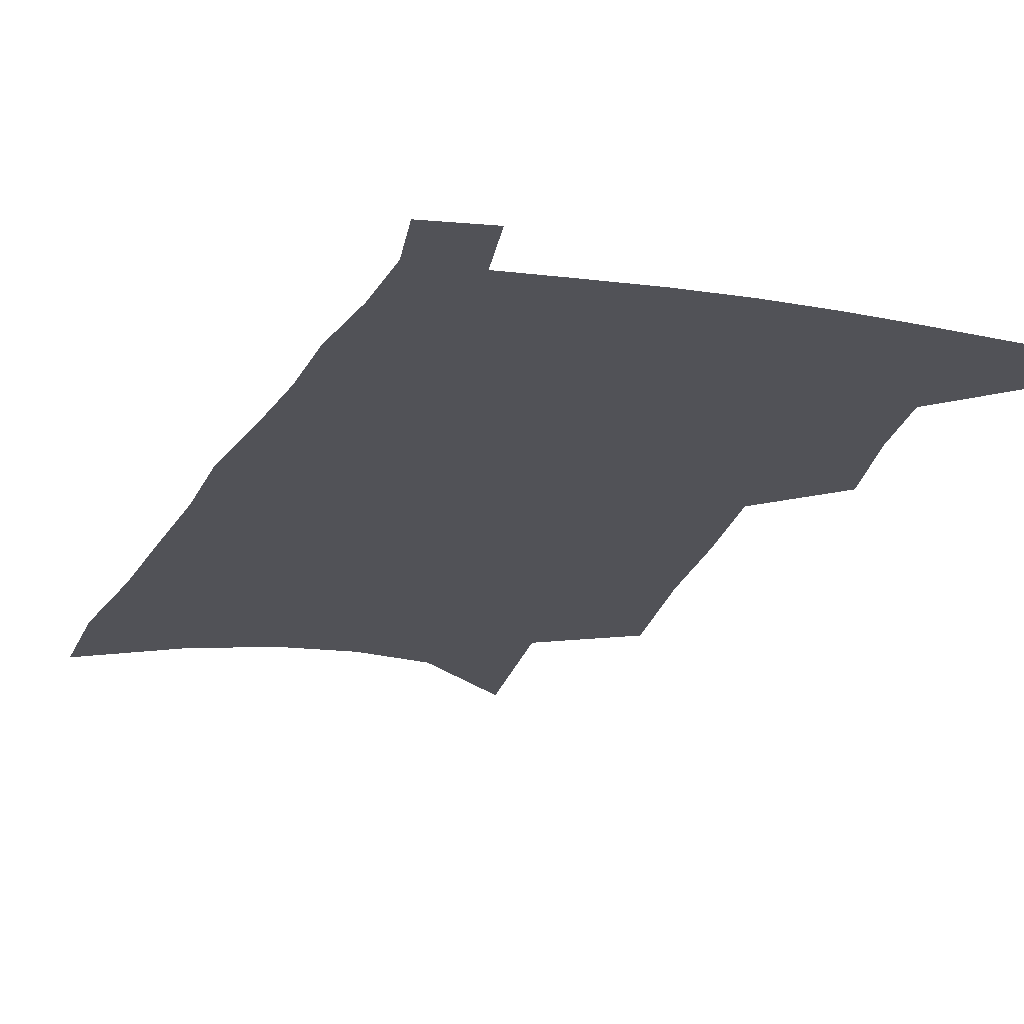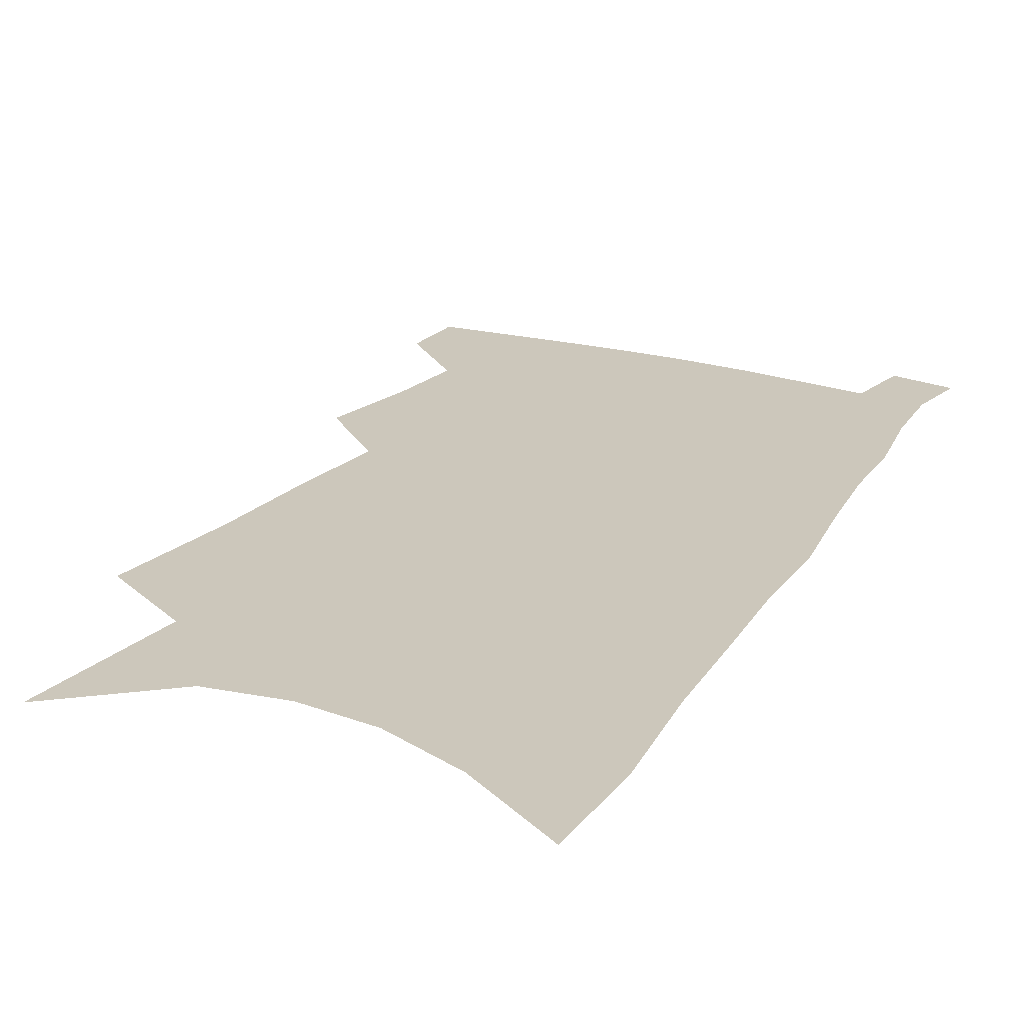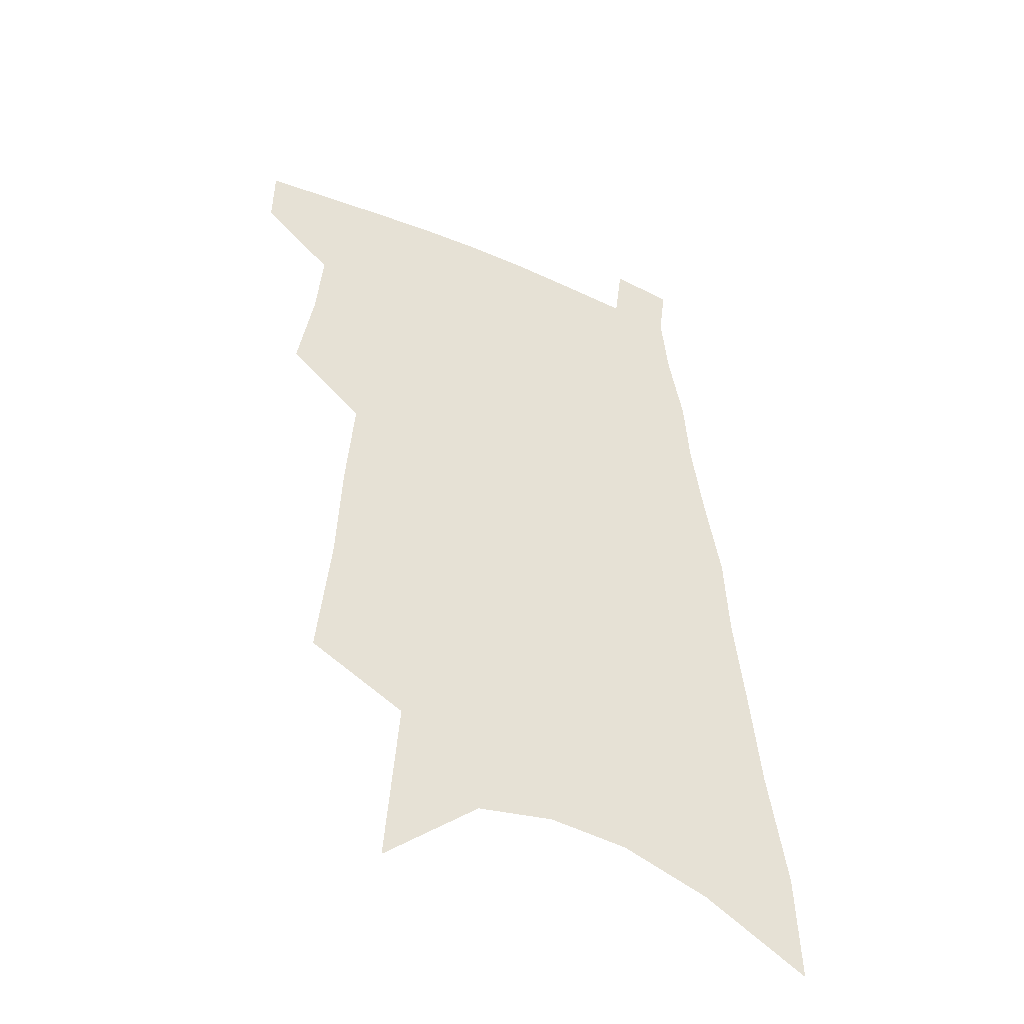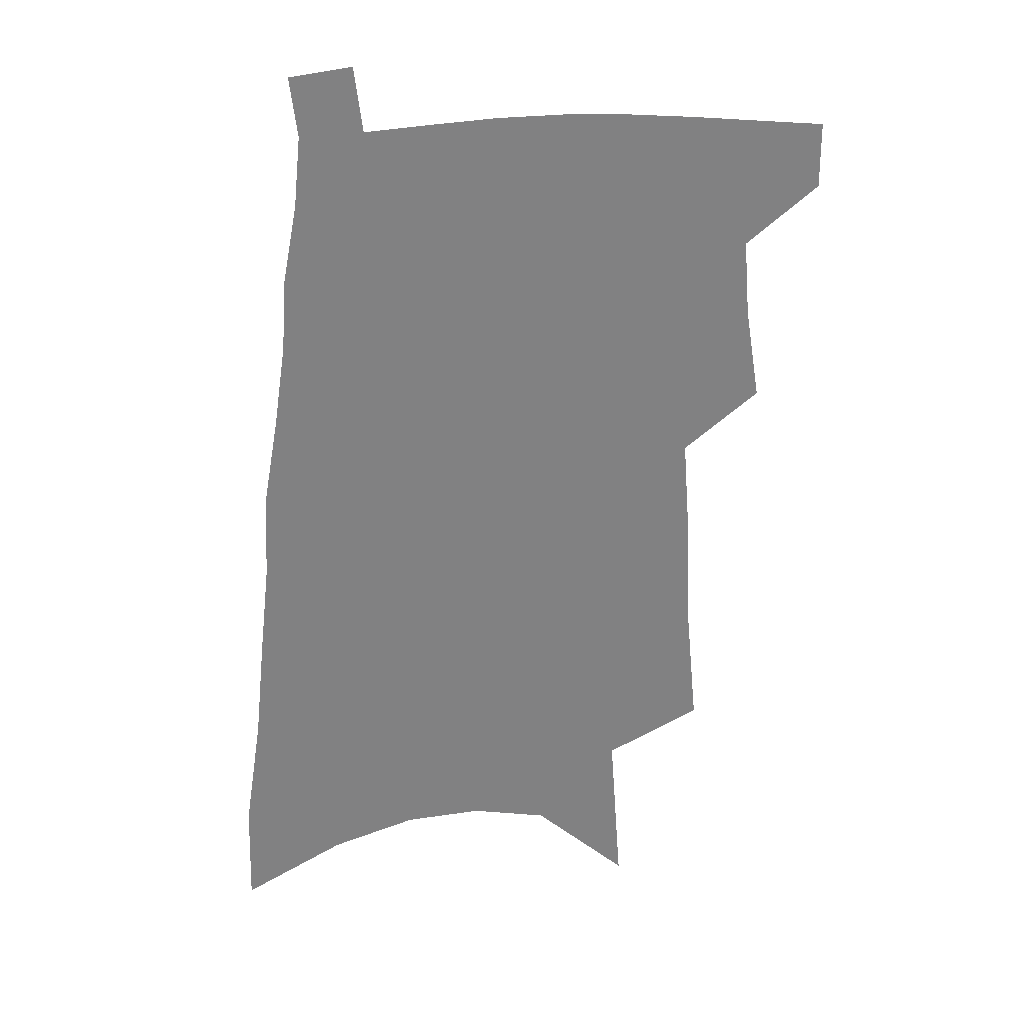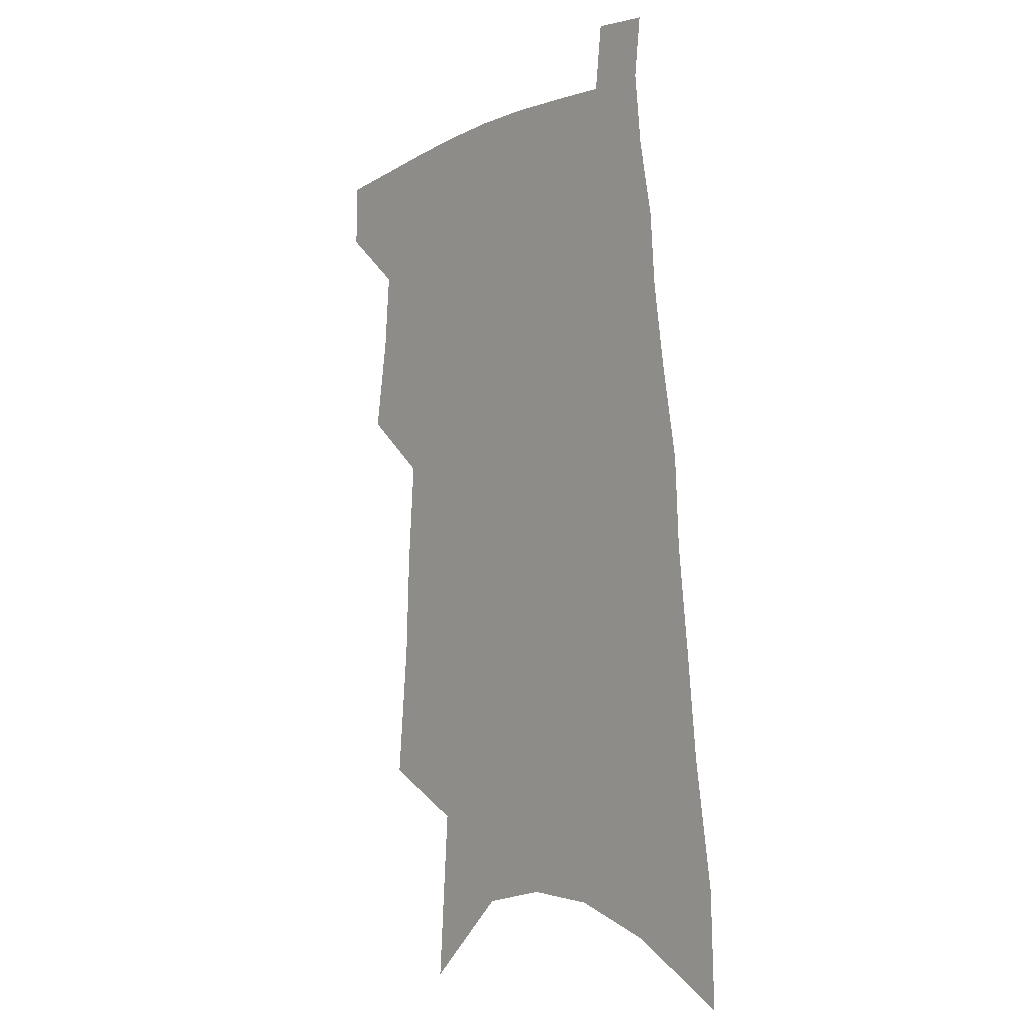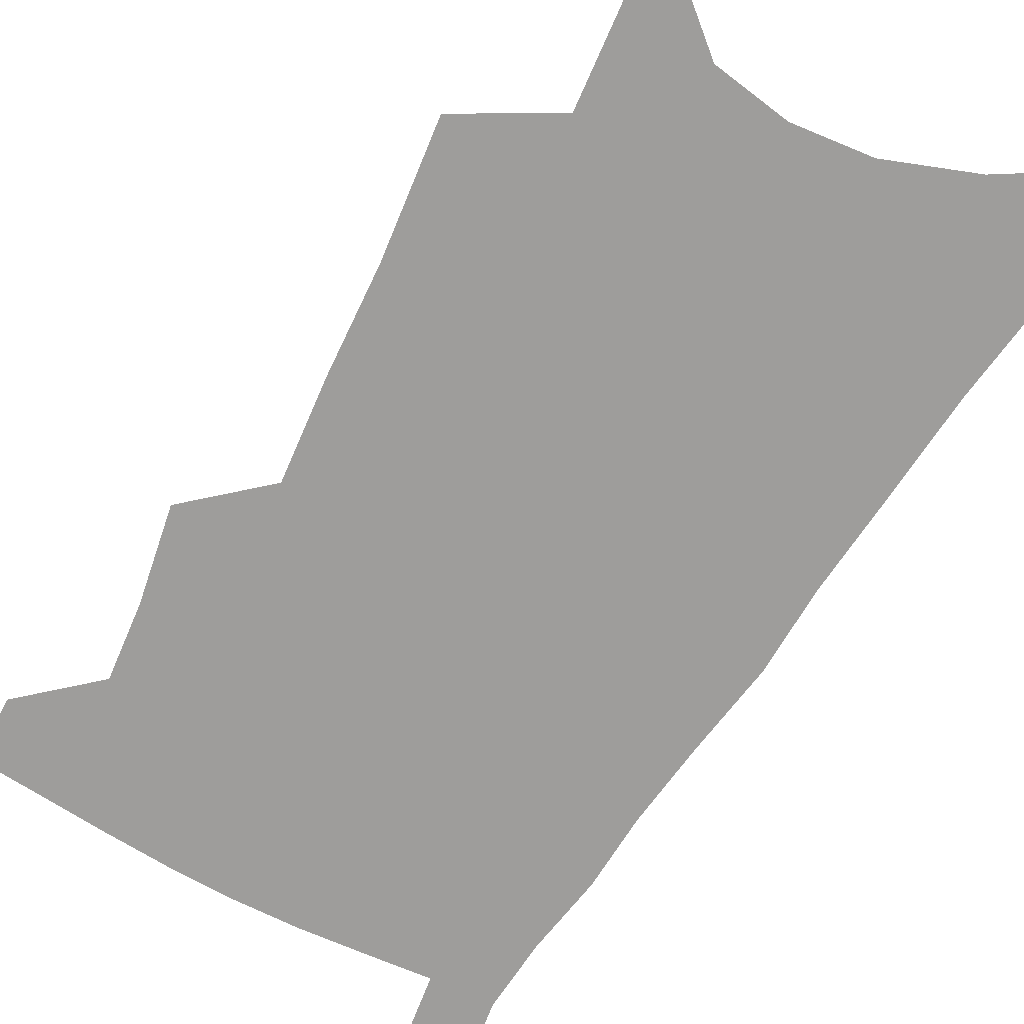
<metadata>
{"format":"obj","ext":"obj","renderer":"f3d","projection":"perspective","resolution":1024,"background":"white","views":[{"elev":-21.6,"azim":163.6,"up":"+Z"},{"elev":21.6,"azim":28.9,"up":"+Z"},{"elev":-46.3,"azim":-25.8,"up":"+Y"},{"elev":30.0,"azim":174.2,"up":"+Y"},{"elev":-7.0,"azim":52.4,"up":"+Y"},{"elev":-70.5,"azim":-27.8,"up":"+Z"}]}
</metadata>
<code>
v 520.1 464.2 0
v 520.2 485.2 0
v 536.1 389.6 0
v 541 420.1 0
v 543 444.9 0
v 543 466.2 0
v 541.1 487.1 0
v 552.2 258 0
v 556.3 301.5 0
v 557.6 336.2 0
v 560.1 369.5 0
v 562.8 399.4 0
v 563.4 423.3 0
v 564.8 446.8 0
v 563.9 467.6 0
v 561.8 489.1 0
v 578.7 186 0
v 582.6 241.6 0
v 581.8 277.6 0
v 584 318.4 0
v 583.5 347.9 0
v 583.9 376.4 0
v 585.4 404.2 0
v 586.1 427.7 0
v 586.1 448.6 0
v 585.5 468.5 0
v 582.9 490.7 0
v 609.2 213.1 0
v 607.9 252.7 0
v 606.2 285.1 0
v 606.5 324 0
v 605.7 352.6 0
v 605.9 381.5 0
v 606 406.2 0
v 606.1 428.9 0
v 606.1 449.4 0
v 605.9 469.3 0
v 604 491.4 0
v 634 217.3 0
v 631.6 256.7 0
v 629.7 291.3 0
v 628.3 324.9 0
v 627.1 356.1 0
v 626.5 382 0
v 626 407 0
v 625.6 430.7 0
v 625.8 449.9 0
v 626 469.5 0
v 625.2 490.9 0
v 659.2 215 0
v 656.2 252.5 0
v 653.3 288.9 0
v 650.3 324.3 0
v 648.7 353.2 0
v 647.8 379.2 0
v 646.9 404 0
v 645.4 428.6 0
v 645.3 449.6 0
v 645.7 469.5 0
v 647 489.4 0
v 687.1 205.2 0
v 681.9 246.7 0
v 678.4 282.5 0
v 676.1 314.8 0
v 672.7 346.3 0
v 670.7 374.1 0
v 668.5 400.6 0
v 666.5 425.1 0
v 666.1 447.1 0
v 665.3 468.5 0
v 667.2 487.8 0
v 669.8 509.1 0
v 720.7 185.8 0
v 719.6 221.6 0
v 713.7 261.2 0
v 710.3 295.5 0
v 706.8 328.1 0
v 705.4 356.6 0
v 700.2 386.9 0
v 696.3 414.3 0
v 694.6 438.4 0
v 689.9 463.7 0
v 687.6 486.9 0
v 689.9 506.3 0
f 5 6 1
f 1 6 2
f 6 7 2
f 11 12 3
f 3 12 4
f 12 13 4
f 4 13 5
f 13 14 5
f 5 14 6
f 14 15 6
f 6 15 7
f 15 16 7
f 18 19 8
f 8 19 9
f 19 20 9
f 9 20 10
f 20 21 10
f 10 21 11
f 21 22 11
f 11 22 12
f 22 23 12
f 12 23 13
f 23 24 13
f 13 24 14
f 24 25 14
f 14 25 15
f 25 26 15
f 15 26 16
f 26 27 16
f 17 28 18
f 28 29 18
f 18 29 19
f 29 30 19
f 19 30 20
f 30 31 20
f 20 31 21
f 31 32 21
f 21 32 22
f 32 33 22
f 22 33 23
f 33 34 23
f 23 34 24
f 34 35 24
f 24 35 25
f 35 36 25
f 25 36 26
f 36 37 26
f 26 37 27
f 37 38 27
f 28 39 29
f 39 40 29
f 29 40 30
f 40 41 30
f 30 41 31
f 41 42 31
f 31 42 32
f 42 43 32
f 32 43 33
f 43 44 33
f 33 44 34
f 44 45 34
f 34 45 35
f 45 46 35
f 35 46 36
f 46 47 36
f 36 47 37
f 47 48 37
f 37 48 38
f 48 49 38
f 39 50 40
f 50 51 40
f 40 51 41
f 51 52 41
f 41 52 42
f 52 53 42
f 42 53 43
f 53 54 43
f 43 54 44
f 54 55 44
f 44 55 45
f 55 56 45
f 45 56 46
f 56 57 46
f 46 57 47
f 57 58 47
f 47 58 48
f 58 59 48
f 48 59 49
f 59 60 49
f 50 61 51
f 61 62 51
f 51 62 52
f 62 63 52
f 52 63 53
f 63 64 53
f 53 64 54
f 64 65 54
f 54 65 55
f 65 66 55
f 55 66 56
f 66 67 56
f 56 67 57
f 67 68 57
f 57 68 58
f 68 69 58
f 58 69 59
f 69 70 59
f 59 70 60
f 70 71 60
f 61 73 62
f 73 74 62
f 62 74 63
f 74 75 63
f 63 75 64
f 75 76 64
f 64 76 65
f 76 77 65
f 65 77 66
f 77 78 66
f 66 78 67
f 78 79 67
f 67 79 68
f 79 80 68
f 68 80 69
f 80 81 69
f 69 81 70
f 81 82 70
f 70 82 71
f 82 83 71
f 71 83 72
f 83 84 72

</code>
